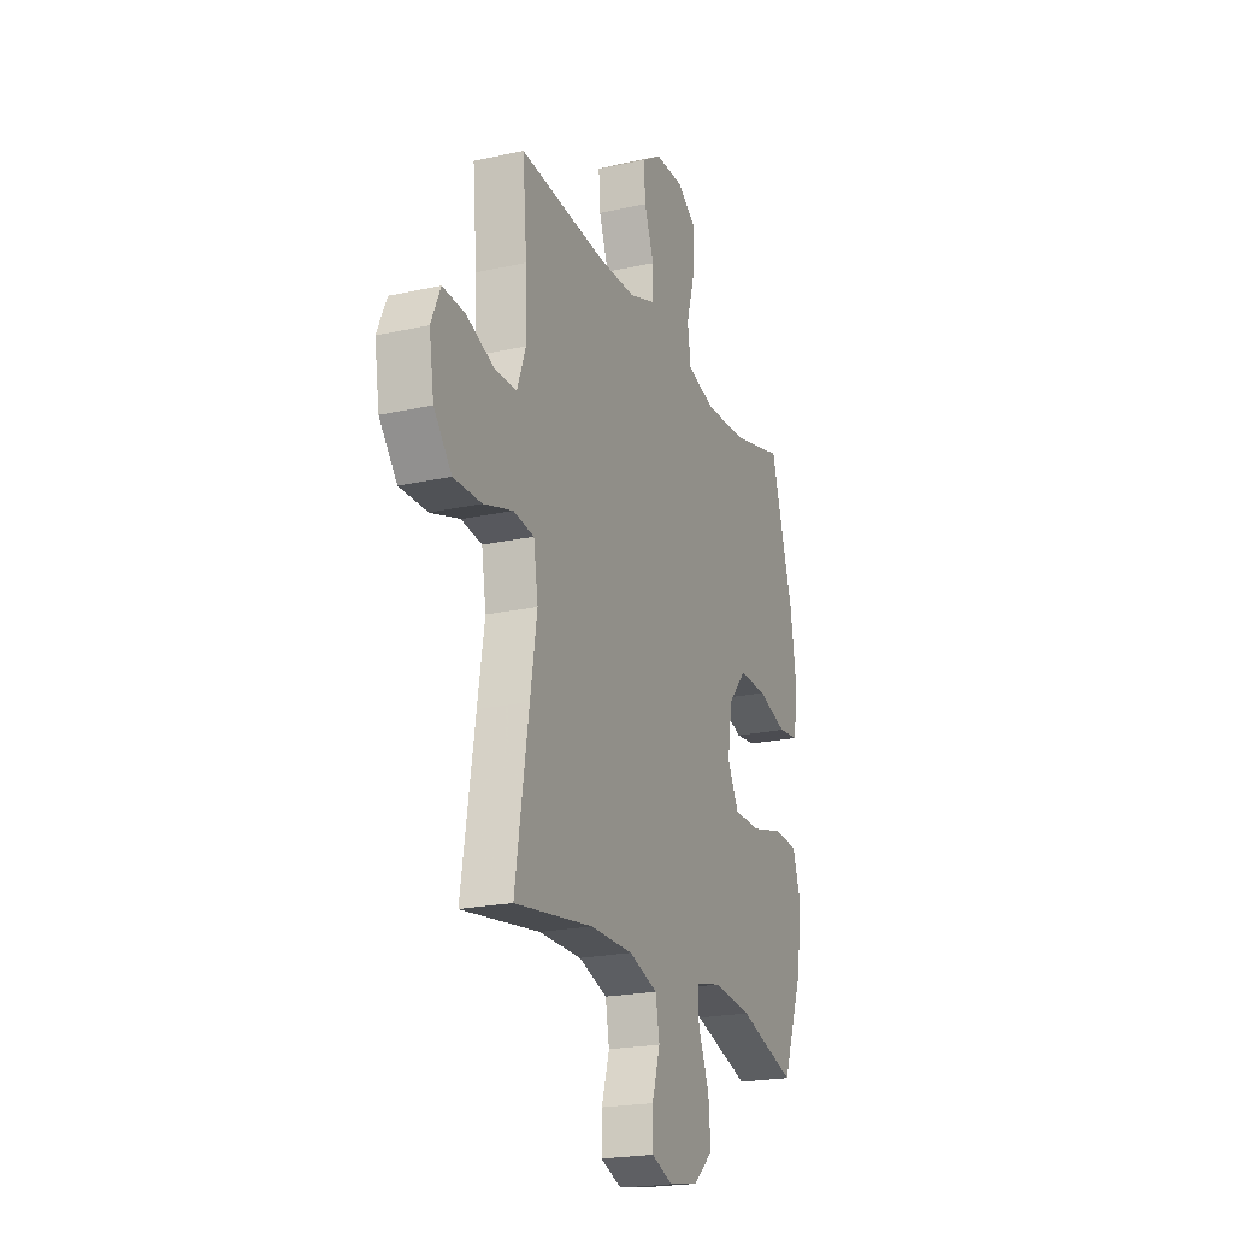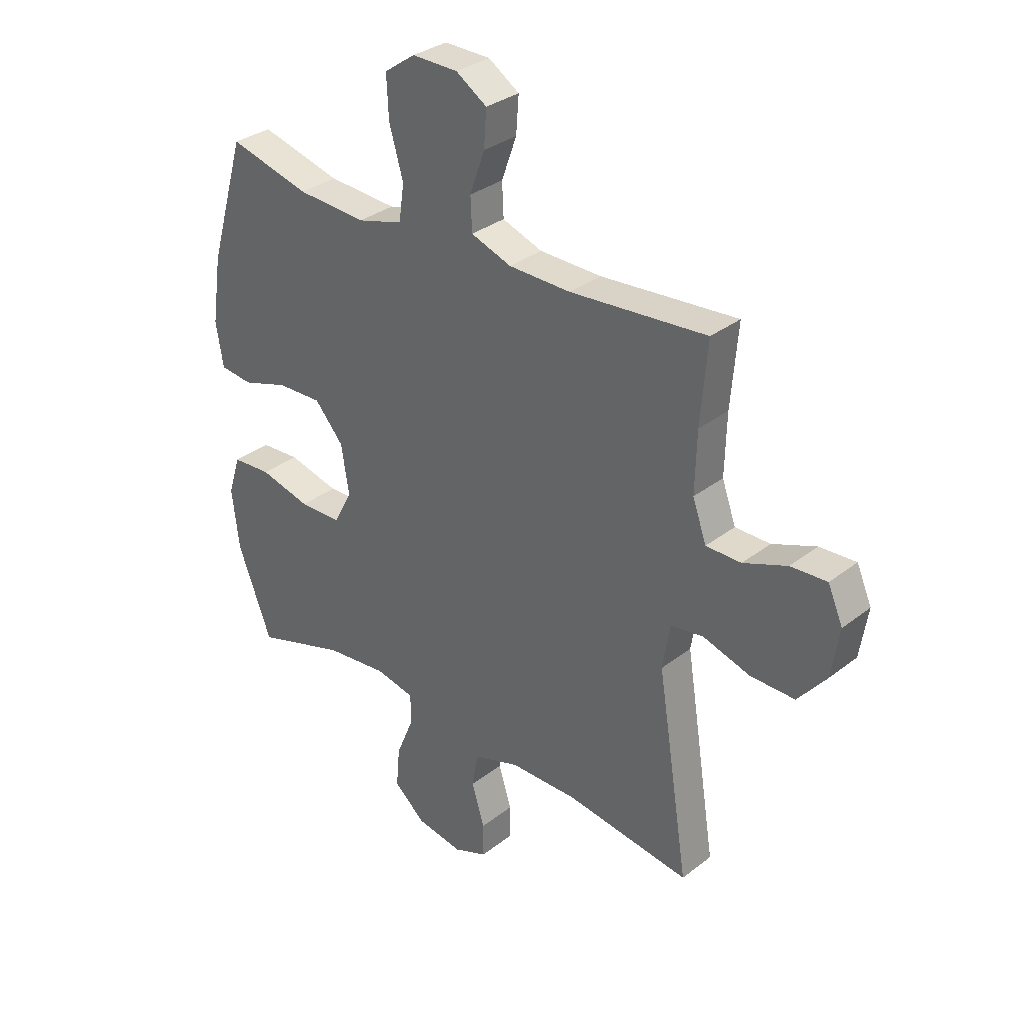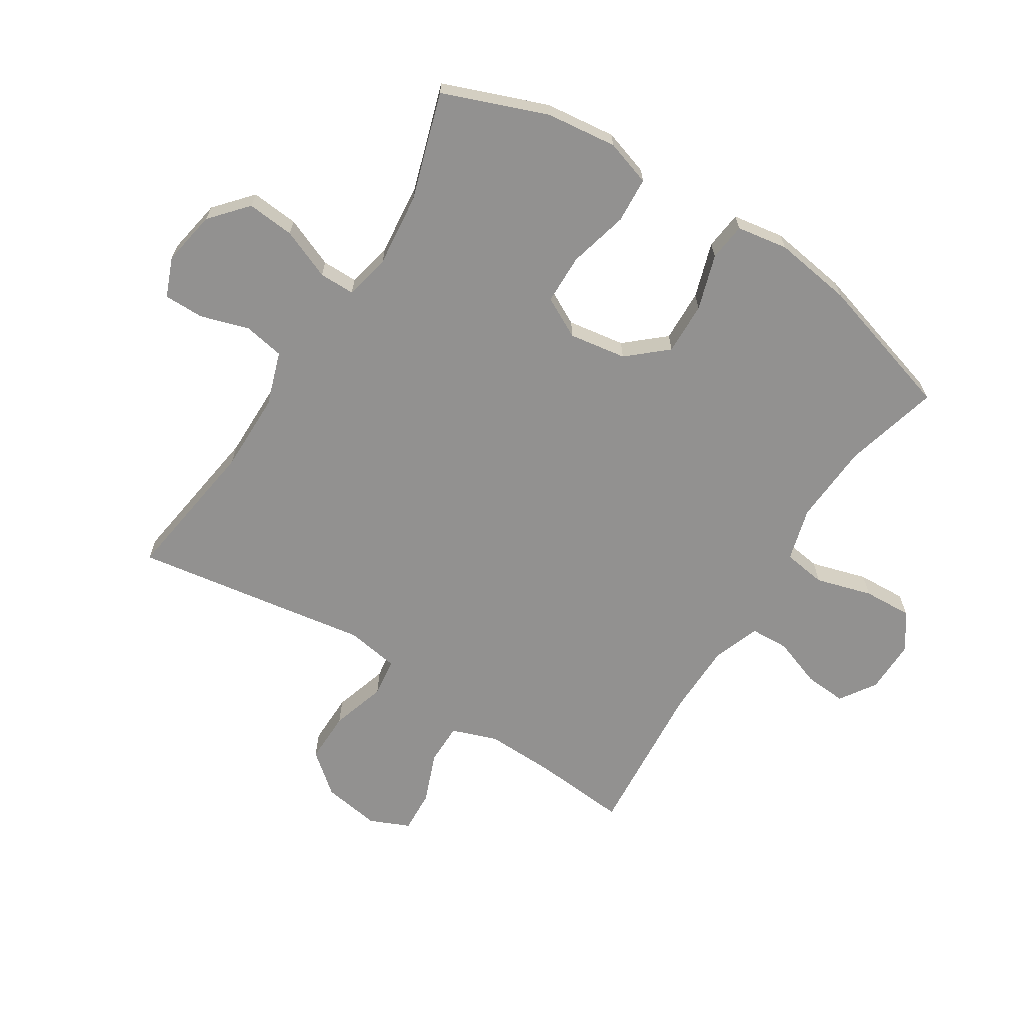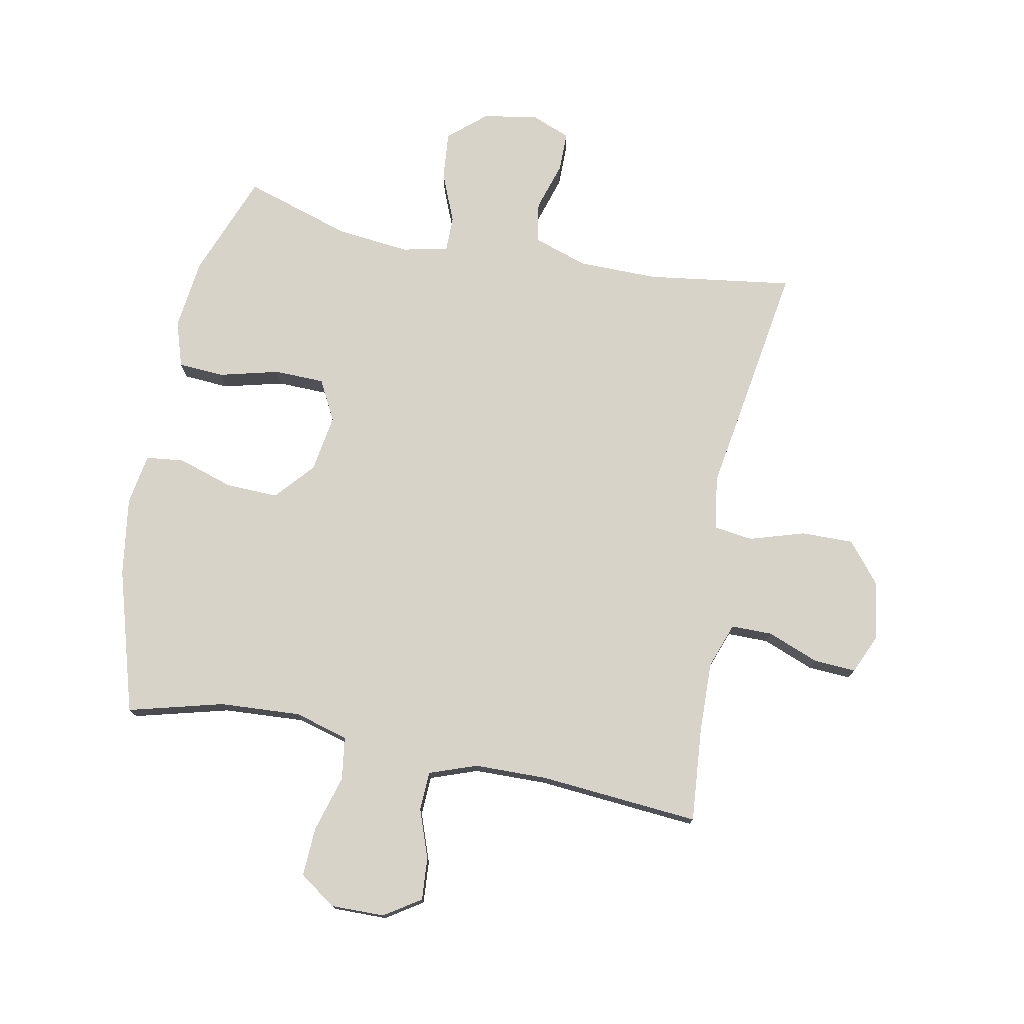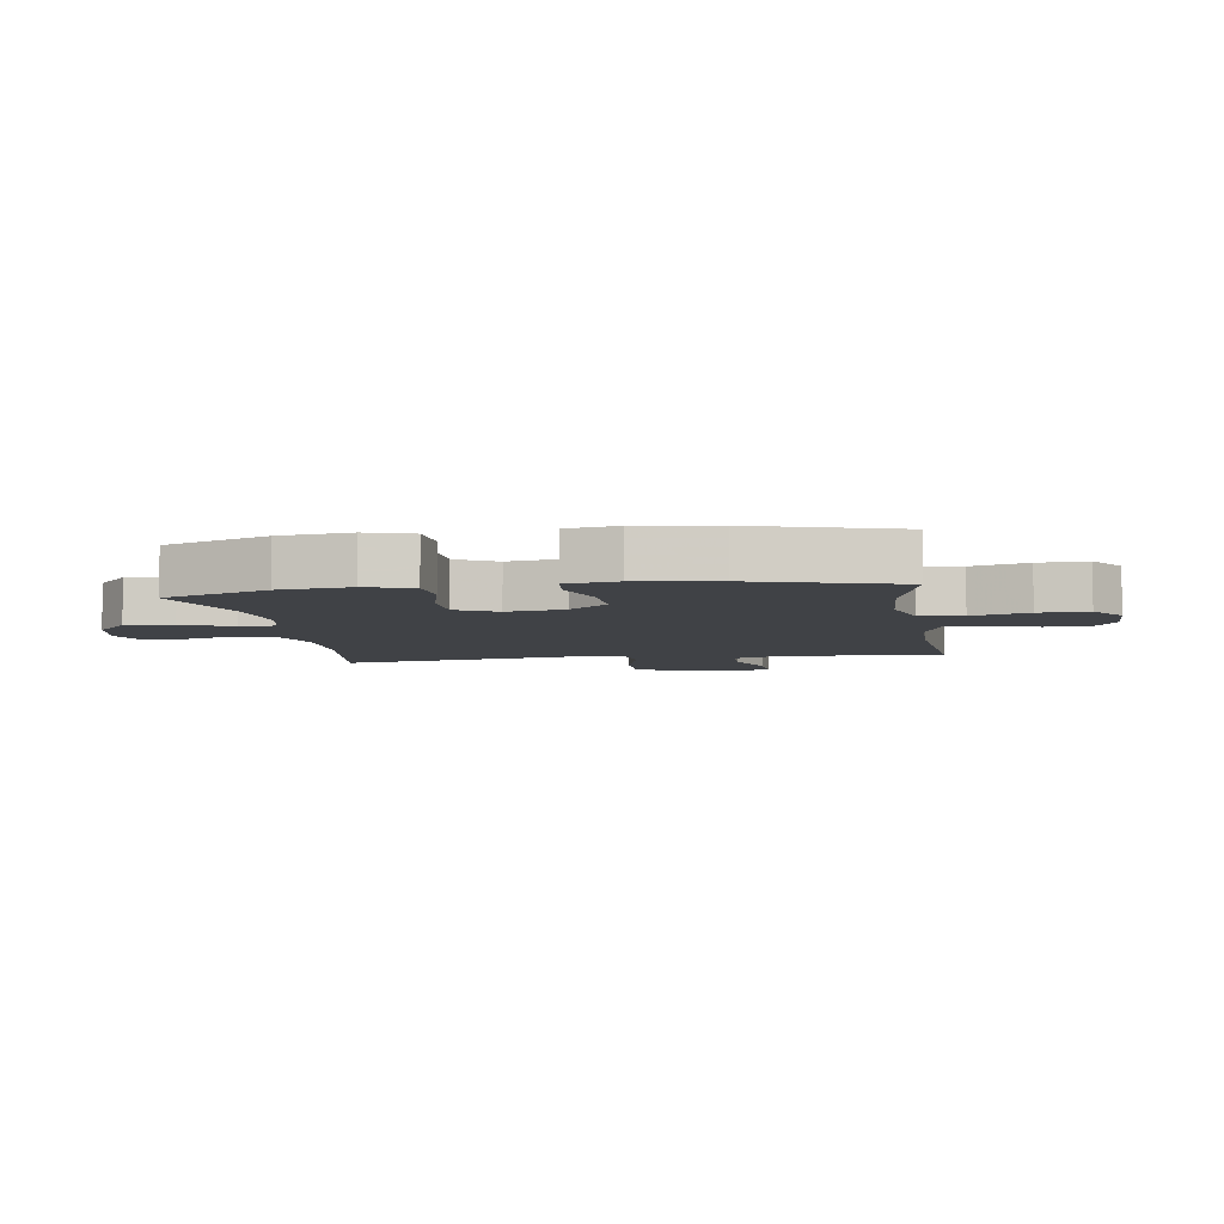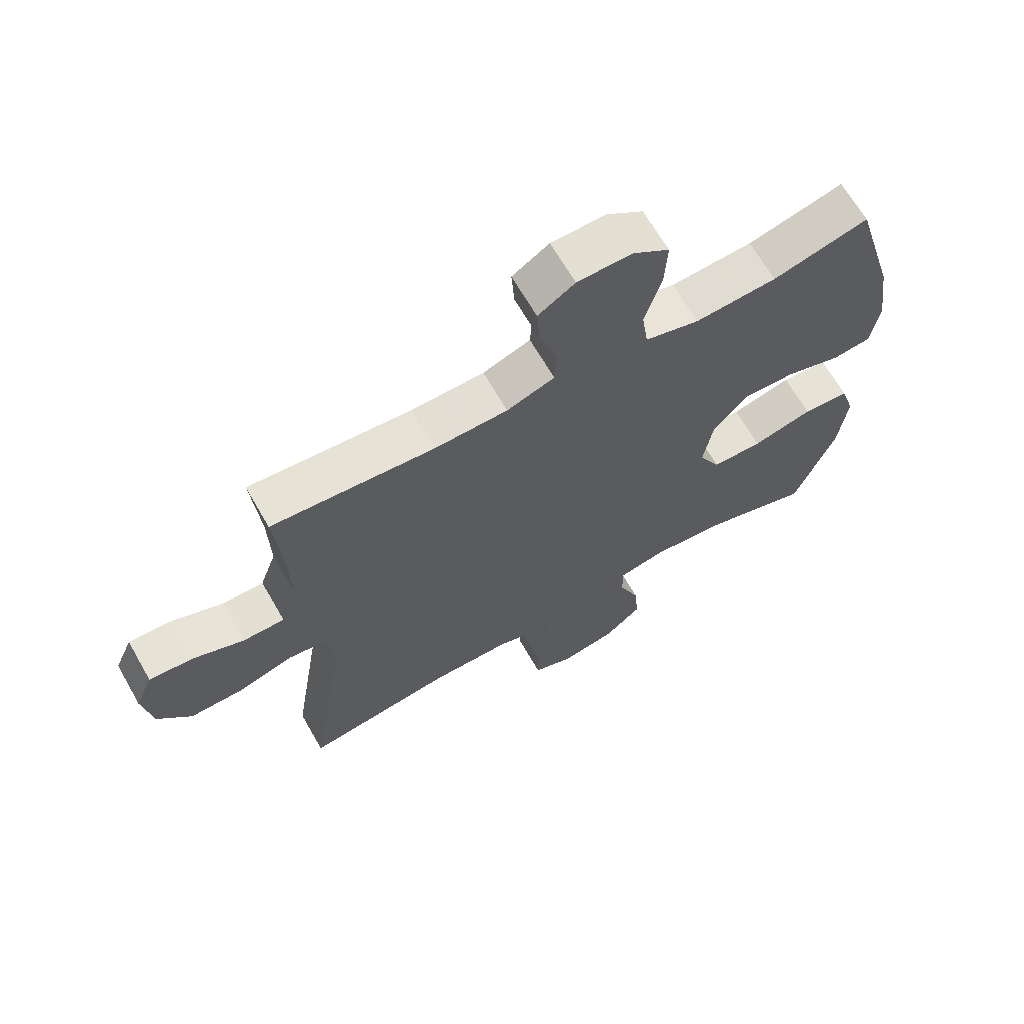
<metadata>
{"format":"obj","ext":"obj","renderer":"f3d","projection":"perspective","resolution":1024,"background":"white","views":[{"elev":-21.5,"azim":111.6,"up":"+Z"},{"elev":32.3,"azim":42.8,"up":"+Z"},{"elev":-66.1,"azim":-122.4,"up":"+Y"},{"elev":75.8,"azim":11.0,"up":"+Y"},{"elev":-6.1,"azim":-81.2,"up":"+Y"},{"elev":66.4,"azim":150.2,"up":"+Z"}]}
</metadata>
<code>
v -0.5 0.07 0.5
v -0.343 0.07 0.459
v -0.209 0.07 0.451
v -0.12 0.07 0.476
v -0.11 0.07 0.547
v -0.137 0.07 0.64
v -0.141 0.07 0.721
v -0.081 0.07 0.763
v 0.008 0.07 0.762
v 0.068 0.07 0.723
v 0.063 0.07 0.653
v 0.034 0.07 0.572
v 0.037 0.07 0.508
v 0.115 0.07 0.48
v 0.235 0.07 0.478
v 0.5 0.07 0.5
v 0.487 0.07 0.344
v 0.484 0.07 0.227
v 0.511 0.07 0.152
v 0.579 0.07 0.152
v 0.664 0.07 0.185
v 0.734 0.07 0.189
v 0.763 0.07 0.123
v 0.748 0.07 0.027
v 0.693 0.07 -0.04
v 0.607 0.07 -0.039
v 0.516 0.07 -0.011
v 0.452 0.07 -0.02
v 0.438 0.07 -0.108
v 0.459 0.07 -0.239
v 0.5 0.07 -0.5
v 0.258 0.07 -0.466
v 0.126 0.07 -0.467
v 0.037 0.07 -0.497
v 0.025 0.07 -0.564
v 0.05 0.07 -0.645
v 0.05 0.07 -0.711
v -0.015 0.07 -0.737
v -0.106 0.07 -0.721
v -0.167 0.07 -0.668
v -0.16 0.07 -0.589
v -0.126 0.07 -0.506
v -0.126 0.07 -0.447
v -0.202 0.07 -0.431
v -0.323 0.07 -0.444
v -0.5 0.07 -0.5
v -0.566 0.07 -0.328
v -0.58 0.07 -0.211
v -0.556 0.07 -0.135
v -0.48 0.07 -0.13
v -0.381 0.07 -0.155
v -0.298 0.07 -0.153
v -0.263 0.07 -0.086
v -0.278 0.07 0.009
v -0.334 0.07 0.073
v -0.421 0.07 0.07
v -0.512 0.07 0.041
v -0.575 0.07 0.048
v -0.589 0.07 0.133
v -0.57 0.07 0.263
v -0.5 0 0.5
v -0.343 0 0.459
v -0.209 0 0.451
v -0.12 0 0.476
v -0.11 0 0.547
v -0.137 0 0.64
v -0.141 0 0.721
v -0.081 0 0.763
v 0.008 0 0.762
v 0.068 0 0.723
v 0.063 0 0.653
v 0.034 0 0.572
v 0.037 0 0.508
v 0.115 0 0.48
v 0.235 0 0.478
v 0.5 0 0.5
v 0.487 0 0.344
v 0.484 0 0.227
v 0.511 0 0.152
v 0.579 0 0.152
v 0.664 0 0.185
v 0.734 0 0.189
v 0.763 0 0.123
v 0.748 0 0.027
v 0.693 0 -0.04
v 0.607 0 -0.039
v 0.516 0 -0.011
v 0.452 0 -0.02
v 0.438 0 -0.108
v 0.459 0 -0.239
v 0.5 0 -0.5
v 0.258 0 -0.466
v 0.126 0 -0.467
v 0.037 0 -0.497
v 0.025 0 -0.564
v 0.05 0 -0.645
v 0.05 0 -0.711
v -0.015 0 -0.737
v -0.106 0 -0.721
v -0.167 0 -0.668
v -0.16 0 -0.589
v -0.126 0 -0.506
v -0.126 0 -0.447
v -0.202 0 -0.431
v -0.323 0 -0.444
v -0.5 0 -0.5
v -0.566 0 -0.328
v -0.58 0 -0.211
v -0.556 0 -0.135
v -0.48 0 -0.13
v -0.381 0 -0.155
v -0.298 0 -0.153
v -0.263 0 -0.086
v -0.278 0 0.009
v -0.334 0 0.073
v -0.421 0 0.07
v -0.512 0 0.041
v -0.575 0 0.048
v -0.589 0 0.133
v -0.57 0 0.263
f 59 60 1 2
f 56 57 58 59
f 55 56 59 2
f 54 55 2 3
f 53 54 3 4
f 48 49 50 51
f 48 51 52
f 45 46 47 48
f 44 45 48 52
f 43 44 52 53
f 39 40 41 42
f 39 42 43
f 38 39 43
f 35 36 37 38
f 34 35 38 43
f 33 34 43 53
f 29 30 31 32
f 28 29 32 33
f 24 25 26 27
f 24 27 28
f 23 24 28
f 20 21 22 23
f 19 20 23 28
f 18 19 28 33
f 15 16 17
f 14 15 17 18
f 13 14 18 33
f 9 10 11 12
f 9 12 13
f 5 6 7 8
f 5 8 9 13
f 13 33 53 4
f 4 5 13
f 62 61 120 119
f 119 118 117 116
f 62 119 116 115
f 63 62 115 114
f 64 63 114 113
f 111 110 109 108
f 112 111 108
f 108 107 106 105
f 112 108 105 104
f 113 112 104 103
f 102 101 100 99
f 103 102 99
f 103 99 98
f 98 97 96 95
f 103 98 95 94
f 113 103 94 93
f 92 91 90 89
f 93 92 89 88
f 87 86 85 84
f 88 87 84
f 88 84 83
f 83 82 81 80
f 88 83 80 79
f 93 88 79 78
f 77 76 75
f 78 77 75 74
f 93 78 74 73
f 72 71 70 69
f 73 72 69
f 68 67 66 65
f 73 69 68 65
f 64 113 93 73
f 73 65 64
f 1 61 62 2
f 2 62 63 3
f 3 63 64 4
f 4 64 65 5
f 5 65 66 6
f 6 66 67 7
f 7 67 68 8
f 8 68 69 9
f 9 69 70 10
f 10 70 71 11
f 11 71 72 12
f 12 72 73 13
f 13 73 74 14
f 14 74 75 15
f 15 75 76 16
f 16 76 77 17
f 17 77 78 18
f 18 78 79 19
f 19 79 80 20
f 20 80 81 21
f 21 81 82 22
f 22 82 83 23
f 23 83 84 24
f 24 84 85 25
f 25 85 86 26
f 26 86 87 27
f 27 87 88 28
f 28 88 89 29
f 29 89 90 30
f 30 90 91 31
f 31 91 92 32
f 32 92 93 33
f 33 93 94 34
f 34 94 95 35
f 35 95 96 36
f 36 96 97 37
f 37 97 98 38
f 38 98 99 39
f 39 99 100 40
f 40 100 101 41
f 41 101 102 42
f 42 102 103 43
f 43 103 104 44
f 44 104 105 45
f 45 105 106 46
f 46 106 107 47
f 47 107 108 48
f 48 108 109 49
f 49 109 110 50
f 50 110 111 51
f 51 111 112 52
f 52 112 113 53
f 53 113 114 54
f 54 114 115 55
f 55 115 116 56
f 56 116 117 57
f 57 117 118 58
f 58 118 119 59
f 59 119 120 60
f 60 120 61 1

</code>
